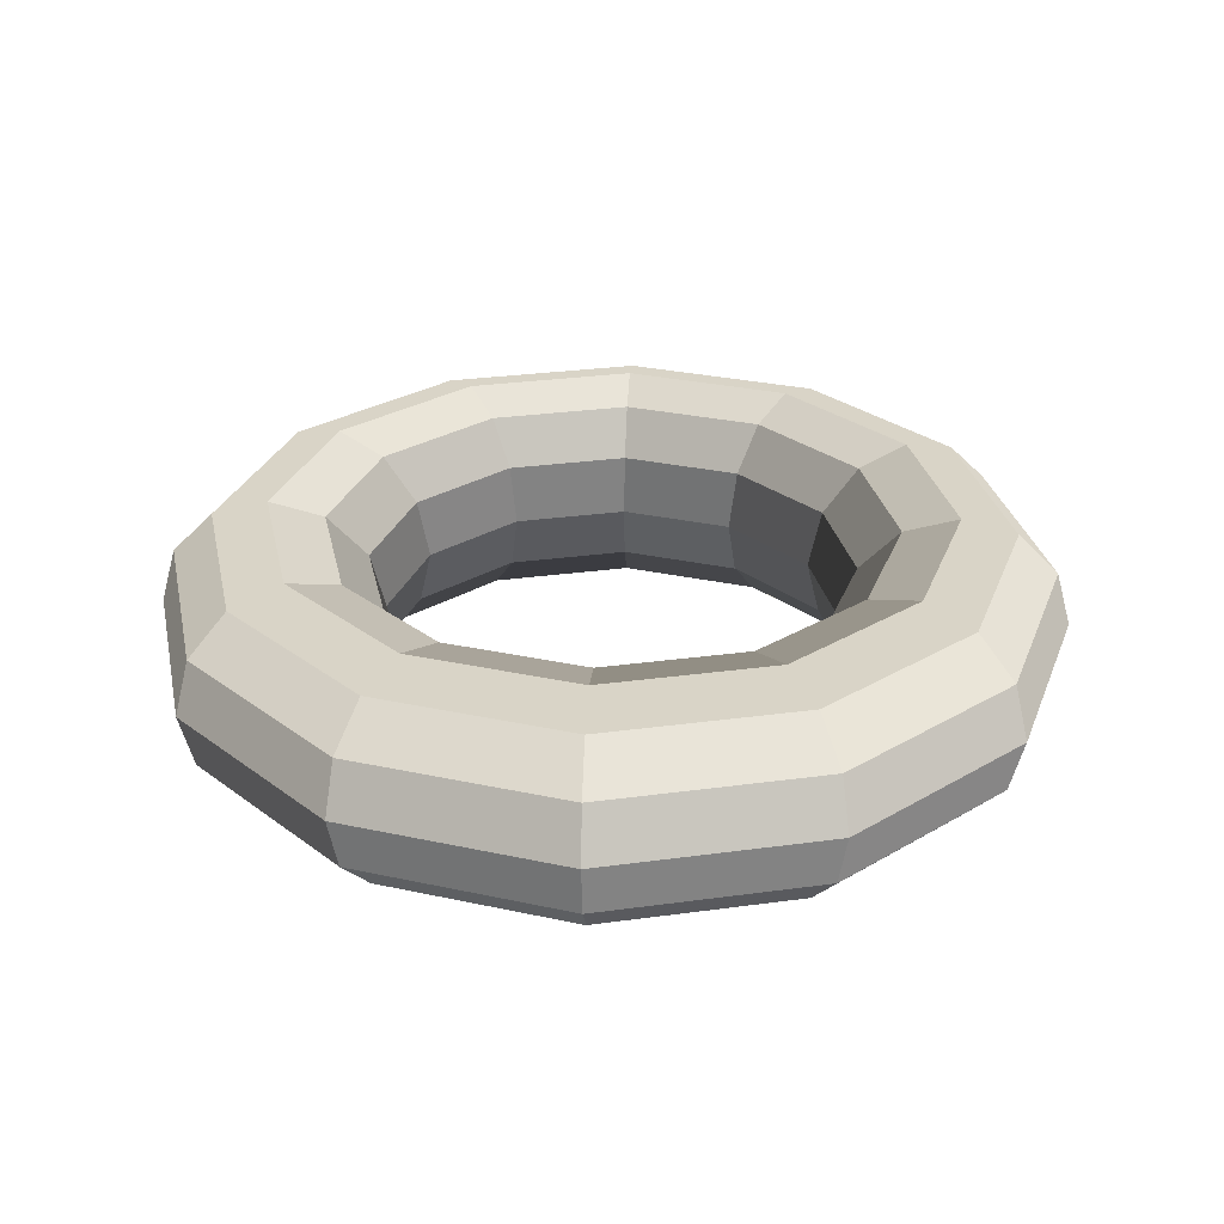
<metadata>
{"format":"obj","ext":"obj","renderer":"f3d","projection":"perspective","resolution":1024,"background":"white","views":[{"elev":28.6,"azim":33.3,"up":"+Y"}]}
</metadata>
<code>
v 3.544 -0.03279 0.006449
v 3.538 -0.03279 -0.01805
v 3.532 -0.03092 -0.01455
v 3.537 -0.03092 0.006449
v 3.549 -0.03792 0.006449
v 3.542 -0.03792 -0.02061
v 3.538 -0.03279 -0.01805
v 3.544 -0.03279 0.006449
v 3.551 -0.04492 0.006449
v 3.544 -0.04492 -0.02155
v 3.542 -0.03792 -0.02061
v 3.549 -0.03792 0.006449
v 3.549 -0.05192 0.006449
v 3.542 -0.05192 -0.02061
v 3.544 -0.04492 -0.02155
v 3.551 -0.04492 0.006449
v 3.544 -0.05704 0.006449
v 3.538 -0.05704 -0.01805
v 3.542 -0.05192 -0.02061
v 3.549 -0.05192 0.006449
v 3.537 -0.05892 0.006449
v 3.532 -0.05892 -0.01455
v 3.538 -0.05704 -0.01805
v 3.544 -0.05704 0.006449
v 3.53 -0.05704 0.006449
v 3.526 -0.05704 -0.01105
v 3.532 -0.05892 -0.01455
v 3.537 -0.05892 0.006449
v 3.525 -0.05192 0.006449
v 3.521 -0.05192 -0.008489
v 3.526 -0.05704 -0.01105
v 3.53 -0.05704 0.006449
v 3.523 -0.04492 0.006449
v 3.52 -0.04492 -0.007551
v 3.521 -0.05192 -0.008489
v 3.525 -0.05192 0.006449
v 3.525 -0.03792 0.006449
v 3.521 -0.03792 -0.008489
v 3.52 -0.04492 -0.007551
v 3.523 -0.04492 0.006449
v 3.53 -0.03279 0.006449
v 3.526 -0.03279 -0.01105
v 3.521 -0.03792 -0.008489
v 3.525 -0.03792 0.006449
v 3.537 -0.03092 0.006449
v 3.532 -0.03092 -0.01455
v 3.526 -0.03279 -0.01105
v 3.53 -0.03279 0.006449
v 3.538 -0.03279 -0.01805
v 3.52 -0.03279 -0.03599
v 3.516 -0.03092 -0.02992
v 3.532 -0.03092 -0.01455
v 3.542 -0.03792 -0.02061
v 3.522 -0.03792 -0.04042
v 3.52 -0.03279 -0.03599
v 3.538 -0.03279 -0.01805
v 3.544 -0.04492 -0.02155
v 3.523 -0.04492 -0.04205
v 3.522 -0.03792 -0.04042
v 3.542 -0.03792 -0.02061
v 3.542 -0.05192 -0.02061
v 3.522 -0.05192 -0.04042
v 3.523 -0.04492 -0.04205
v 3.544 -0.04492 -0.02155
v 3.538 -0.05704 -0.01805
v 3.52 -0.05704 -0.03599
v 3.522 -0.05192 -0.04042
v 3.542 -0.05192 -0.02061
v 3.532 -0.05892 -0.01455
v 3.516 -0.05892 -0.02992
v 3.52 -0.05704 -0.03599
v 3.538 -0.05704 -0.01805
v 3.526 -0.05704 -0.01105
v 3.513 -0.05704 -0.02386
v 3.516 -0.05892 -0.02992
v 3.532 -0.05892 -0.01455
v 3.521 -0.05192 -0.008489
v 3.51 -0.05192 -0.01942
v 3.513 -0.05704 -0.02386
v 3.526 -0.05704 -0.01105
v 3.52 -0.04492 -0.007551
v 3.509 -0.04492 -0.0178
v 3.51 -0.05192 -0.01942
v 3.521 -0.05192 -0.008489
v 3.521 -0.03792 -0.008489
v 3.51 -0.03792 -0.01942
v 3.509 -0.04492 -0.0178
v 3.52 -0.04492 -0.007551
v 3.526 -0.03279 -0.01105
v 3.513 -0.03279 -0.02386
v 3.51 -0.03792 -0.01942
v 3.521 -0.03792 -0.008489
v 3.532 -0.03092 -0.01455
v 3.516 -0.03092 -0.02992
v 3.513 -0.03279 -0.02386
v 3.526 -0.03279 -0.01105
v 3.52 -0.03279 -0.03599
v 3.495 -0.03279 -0.04255
v 3.495 -0.03092 -0.03555
v 3.516 -0.03092 -0.02992
v 3.522 -0.03792 -0.04042
v 3.495 -0.03792 -0.04768
v 3.495 -0.03279 -0.04255
v 3.52 -0.03279 -0.03599
v 3.523 -0.04492 -0.04205
v 3.495 -0.04492 -0.04955
v 3.495 -0.03792 -0.04768
v 3.522 -0.03792 -0.04042
v 3.522 -0.05192 -0.04042
v 3.495 -0.05192 -0.04768
v 3.495 -0.04492 -0.04955
v 3.523 -0.04492 -0.04205
v 3.52 -0.05704 -0.03599
v 3.495 -0.05704 -0.04255
v 3.495 -0.05192 -0.04768
v 3.522 -0.05192 -0.04042
v 3.516 -0.05892 -0.02992
v 3.495 -0.05892 -0.03555
v 3.495 -0.05704 -0.04255
v 3.52 -0.05704 -0.03599
v 3.513 -0.05704 -0.02386
v 3.495 -0.05704 -0.02855
v 3.495 -0.05892 -0.03555
v 3.516 -0.05892 -0.02992
v 3.51 -0.05192 -0.01942
v 3.495 -0.05192 -0.02343
v 3.495 -0.05704 -0.02855
v 3.513 -0.05704 -0.02386
v 3.509 -0.04492 -0.0178
v 3.495 -0.04492 -0.02155
v 3.495 -0.05192 -0.02343
v 3.51 -0.05192 -0.01942
v 3.51 -0.03792 -0.01942
v 3.495 -0.03792 -0.02343
v 3.495 -0.04492 -0.02155
v 3.509 -0.04492 -0.0178
v 3.513 -0.03279 -0.02386
v 3.495 -0.03279 -0.02855
v 3.495 -0.03792 -0.02343
v 3.51 -0.03792 -0.01942
v 3.516 -0.03092 -0.02992
v 3.495 -0.03092 -0.03555
v 3.495 -0.03279 -0.02855
v 3.513 -0.03279 -0.02386
v 3.495 -0.03279 -0.04255
v 3.471 -0.03279 -0.03599
v 3.474 -0.03092 -0.02992
v 3.495 -0.03092 -0.03555
v 3.495 -0.03792 -0.04768
v 3.468 -0.03792 -0.04042
v 3.471 -0.03279 -0.03599
v 3.495 -0.03279 -0.04255
v 3.495 -0.04492 -0.04955
v 3.467 -0.04492 -0.04205
v 3.468 -0.03792 -0.04042
v 3.495 -0.03792 -0.04768
v 3.495 -0.05192 -0.04768
v 3.468 -0.05192 -0.04042
v 3.467 -0.04492 -0.04205
v 3.495 -0.04492 -0.04955
v 3.495 -0.05704 -0.04255
v 3.471 -0.05704 -0.03599
v 3.468 -0.05192 -0.04042
v 3.495 -0.05192 -0.04768
v 3.495 -0.05892 -0.03555
v 3.474 -0.05892 -0.02992
v 3.471 -0.05704 -0.03599
v 3.495 -0.05704 -0.04255
v 3.495 -0.05704 -0.02855
v 3.478 -0.05704 -0.02386
v 3.474 -0.05892 -0.02992
v 3.495 -0.05892 -0.03555
v 3.495 -0.05192 -0.02343
v 3.48 -0.05192 -0.01942
v 3.478 -0.05704 -0.02386
v 3.495 -0.05704 -0.02855
v 3.495 -0.04492 -0.02155
v 3.481 -0.04492 -0.0178
v 3.48 -0.05192 -0.01942
v 3.495 -0.05192 -0.02343
v 3.495 -0.03792 -0.02343
v 3.48 -0.03792 -0.01942
v 3.481 -0.04492 -0.0178
v 3.495 -0.04492 -0.02155
v 3.495 -0.03279 -0.02855
v 3.478 -0.03279 -0.02386
v 3.48 -0.03792 -0.01942
v 3.495 -0.03792 -0.02343
v 3.495 -0.03092 -0.03555
v 3.474 -0.03092 -0.02992
v 3.478 -0.03279 -0.02386
v 3.495 -0.03279 -0.02855
v 3.471 -0.03279 -0.03599
v 3.453 -0.03279 -0.01805
v 3.459 -0.03092 -0.01455
v 3.474 -0.03092 -0.02992
v 3.468 -0.03792 -0.04042
v 3.448 -0.03792 -0.02061
v 3.453 -0.03279 -0.01805
v 3.471 -0.03279 -0.03599
v 3.467 -0.04492 -0.04205
v 3.447 -0.04492 -0.02155
v 3.448 -0.03792 -0.02061
v 3.468 -0.03792 -0.04042
v 3.468 -0.05192 -0.04042
v 3.448 -0.05192 -0.02061
v 3.447 -0.04492 -0.02155
v 3.467 -0.04492 -0.04205
v 3.471 -0.05704 -0.03599
v 3.453 -0.05704 -0.01805
v 3.448 -0.05192 -0.02061
v 3.468 -0.05192 -0.04042
v 3.474 -0.05892 -0.02992
v 3.459 -0.05892 -0.01455
v 3.453 -0.05704 -0.01805
v 3.471 -0.05704 -0.03599
v 3.478 -0.05704 -0.02386
v 3.465 -0.05704 -0.01105
v 3.459 -0.05892 -0.01455
v 3.474 -0.05892 -0.02992
v 3.48 -0.05192 -0.01942
v 3.469 -0.05192 -0.008489
v 3.465 -0.05704 -0.01105
v 3.478 -0.05704 -0.02386
v 3.481 -0.04492 -0.0178
v 3.471 -0.04492 -0.007551
v 3.469 -0.05192 -0.008489
v 3.48 -0.05192 -0.01942
v 3.48 -0.03792 -0.01942
v 3.469 -0.03792 -0.008489
v 3.471 -0.04492 -0.007551
v 3.481 -0.04492 -0.0178
v 3.478 -0.03279 -0.02386
v 3.465 -0.03279 -0.01105
v 3.469 -0.03792 -0.008489
v 3.48 -0.03792 -0.01942
v 3.474 -0.03092 -0.02992
v 3.459 -0.03092 -0.01455
v 3.465 -0.03279 -0.01105
v 3.478 -0.03279 -0.02386
v 3.453 -0.03279 -0.01805
v 3.446 -0.03279 0.006449
v 3.453 -0.03092 0.006449
v 3.459 -0.03092 -0.01455
v 3.448 -0.03792 -0.02061
v 3.441 -0.03792 0.006449
v 3.446 -0.03279 0.006449
v 3.453 -0.03279 -0.01805
v 3.447 -0.04492 -0.02155
v 3.439 -0.04492 0.006449
v 3.441 -0.03792 0.006449
v 3.448 -0.03792 -0.02061
v 3.448 -0.05192 -0.02061
v 3.441 -0.05192 0.006449
v 3.439 -0.04492 0.006449
v 3.447 -0.04492 -0.02155
v 3.453 -0.05704 -0.01805
v 3.446 -0.05704 0.006449
v 3.441 -0.05192 0.006449
v 3.448 -0.05192 -0.02061
v 3.459 -0.05892 -0.01455
v 3.453 -0.05892 0.006449
v 3.446 -0.05704 0.006449
v 3.453 -0.05704 -0.01805
v 3.465 -0.05704 -0.01105
v 3.46 -0.05704 0.006449
v 3.453 -0.05892 0.006449
v 3.459 -0.05892 -0.01455
v 3.469 -0.05192 -0.008489
v 3.465 -0.05192 0.006449
v 3.46 -0.05704 0.006449
v 3.465 -0.05704 -0.01105
v 3.471 -0.04492 -0.007551
v 3.467 -0.04492 0.006449
v 3.465 -0.05192 0.006449
v 3.469 -0.05192 -0.008489
v 3.469 -0.03792 -0.008489
v 3.465 -0.03792 0.006449
v 3.467 -0.04492 0.006449
v 3.471 -0.04492 -0.007551
v 3.465 -0.03279 -0.01105
v 3.46 -0.03279 0.006449
v 3.465 -0.03792 0.006449
v 3.469 -0.03792 -0.008489
v 3.459 -0.03092 -0.01455
v 3.453 -0.03092 0.006449
v 3.46 -0.03279 0.006449
v 3.465 -0.03279 -0.01105
v 3.446 -0.03279 0.006449
v 3.453 -0.03279 0.03095
v 3.459 -0.03092 0.02745
v 3.453 -0.03092 0.006449
v 3.441 -0.03792 0.006449
v 3.448 -0.03792 0.03351
v 3.453 -0.03279 0.03095
v 3.446 -0.03279 0.006449
v 3.439 -0.04492 0.006449
v 3.447 -0.04492 0.03445
v 3.448 -0.03792 0.03351
v 3.441 -0.03792 0.006449
v 3.441 -0.05192 0.006449
v 3.448 -0.05192 0.03351
v 3.447 -0.04492 0.03445
v 3.439 -0.04492 0.006449
v 3.446 -0.05704 0.006449
v 3.453 -0.05704 0.03095
v 3.448 -0.05192 0.03351
v 3.441 -0.05192 0.006449
v 3.453 -0.05892 0.006449
v 3.459 -0.05892 0.02745
v 3.453 -0.05704 0.03095
v 3.446 -0.05704 0.006449
v 3.46 -0.05704 0.006449
v 3.465 -0.05704 0.02395
v 3.459 -0.05892 0.02745
v 3.453 -0.05892 0.006449
v 3.465 -0.05192 0.006449
v 3.469 -0.05192 0.02139
v 3.465 -0.05704 0.02395
v 3.46 -0.05704 0.006449
v 3.467 -0.04492 0.006449
v 3.471 -0.04492 0.02045
v 3.469 -0.05192 0.02139
v 3.465 -0.05192 0.006449
v 3.465 -0.03792 0.006449
v 3.469 -0.03792 0.02139
v 3.471 -0.04492 0.02045
v 3.467 -0.04492 0.006449
v 3.46 -0.03279 0.006449
v 3.465 -0.03279 0.02395
v 3.469 -0.03792 0.02139
v 3.465 -0.03792 0.006449
v 3.453 -0.03092 0.006449
v 3.459 -0.03092 0.02745
v 3.465 -0.03279 0.02395
v 3.46 -0.03279 0.006449
v 3.453 -0.03279 0.03095
v 3.471 -0.03279 0.04888
v 3.474 -0.03092 0.04282
v 3.459 -0.03092 0.02745
v 3.448 -0.03792 0.03351
v 3.468 -0.03792 0.05332
v 3.471 -0.03279 0.04888
v 3.453 -0.03279 0.03095
v 3.447 -0.04492 0.03445
v 3.467 -0.04492 0.05495
v 3.468 -0.03792 0.05332
v 3.448 -0.03792 0.03351
v 3.448 -0.05192 0.03351
v 3.468 -0.05192 0.05332
v 3.467 -0.04492 0.05495
v 3.447 -0.04492 0.03445
v 3.453 -0.05704 0.03095
v 3.471 -0.05704 0.04888
v 3.468 -0.05192 0.05332
v 3.448 -0.05192 0.03351
v 3.459 -0.05892 0.02745
v 3.474 -0.05892 0.04282
v 3.471 -0.05704 0.04888
v 3.453 -0.05704 0.03095
v 3.465 -0.05704 0.02395
v 3.478 -0.05704 0.03676
v 3.474 -0.05892 0.04282
v 3.459 -0.05892 0.02745
v 3.469 -0.05192 0.02139
v 3.48 -0.05192 0.03232
v 3.478 -0.05704 0.03676
v 3.465 -0.05704 0.02395
v 3.471 -0.04492 0.02045
v 3.481 -0.04492 0.0307
v 3.48 -0.05192 0.03232
v 3.469 -0.05192 0.02139
v 3.469 -0.03792 0.02139
v 3.48 -0.03792 0.03232
v 3.481 -0.04492 0.0307
v 3.471 -0.04492 0.02045
v 3.465 -0.03279 0.02395
v 3.478 -0.03279 0.03676
v 3.48 -0.03792 0.03232
v 3.469 -0.03792 0.02139
v 3.459 -0.03092 0.02745
v 3.474 -0.03092 0.04282
v 3.478 -0.03279 0.03676
v 3.465 -0.03279 0.02395
v 3.471 -0.03279 0.04888
v 3.495 -0.03279 0.05545
v 3.495 -0.03092 0.04845
v 3.474 -0.03092 0.04282
v 3.468 -0.03792 0.05332
v 3.495 -0.03792 0.06057
v 3.495 -0.03279 0.05545
v 3.471 -0.03279 0.04888
v 3.467 -0.04492 0.05495
v 3.495 -0.04492 0.06245
v 3.495 -0.03792 0.06057
v 3.468 -0.03792 0.05332
v 3.468 -0.05192 0.05332
v 3.495 -0.05192 0.06057
v 3.495 -0.04492 0.06245
v 3.467 -0.04492 0.05495
v 3.471 -0.05704 0.04888
v 3.495 -0.05704 0.05545
v 3.495 -0.05192 0.06057
v 3.468 -0.05192 0.05332
v 3.474 -0.05892 0.04282
v 3.495 -0.05892 0.04845
v 3.495 -0.05704 0.05545
v 3.471 -0.05704 0.04888
v 3.478 -0.05704 0.03676
v 3.495 -0.05704 0.04145
v 3.495 -0.05892 0.04845
v 3.474 -0.05892 0.04282
v 3.48 -0.05192 0.03232
v 3.495 -0.05192 0.03632
v 3.495 -0.05704 0.04145
v 3.478 -0.05704 0.03676
v 3.481 -0.04492 0.0307
v 3.495 -0.04492 0.03445
v 3.495 -0.05192 0.03632
v 3.48 -0.05192 0.03232
v 3.48 -0.03792 0.03232
v 3.495 -0.03792 0.03632
v 3.495 -0.04492 0.03445
v 3.481 -0.04492 0.0307
v 3.478 -0.03279 0.03676
v 3.495 -0.03279 0.04145
v 3.495 -0.03792 0.03632
v 3.48 -0.03792 0.03232
v 3.474 -0.03092 0.04282
v 3.495 -0.03092 0.04845
v 3.495 -0.03279 0.04145
v 3.478 -0.03279 0.03676
v 3.495 -0.03279 0.05545
v 3.52 -0.03279 0.04888
v 3.516 -0.03092 0.04282
v 3.495 -0.03092 0.04845
v 3.495 -0.03792 0.06057
v 3.522 -0.03792 0.05332
v 3.52 -0.03279 0.04888
v 3.495 -0.03279 0.05545
v 3.495 -0.04492 0.06245
v 3.523 -0.04492 0.05495
v 3.522 -0.03792 0.05332
v 3.495 -0.03792 0.06057
v 3.495 -0.05192 0.06057
v 3.522 -0.05192 0.05332
v 3.523 -0.04492 0.05495
v 3.495 -0.04492 0.06245
v 3.495 -0.05704 0.05545
v 3.52 -0.05704 0.04888
v 3.522 -0.05192 0.05332
v 3.495 -0.05192 0.06057
v 3.495 -0.05892 0.04845
v 3.516 -0.05892 0.04282
v 3.52 -0.05704 0.04888
v 3.495 -0.05704 0.05545
v 3.495 -0.05704 0.04145
v 3.513 -0.05704 0.03676
v 3.516 -0.05892 0.04282
v 3.495 -0.05892 0.04845
v 3.495 -0.05192 0.03632
v 3.51 -0.05192 0.03232
v 3.513 -0.05704 0.03676
v 3.495 -0.05704 0.04145
v 3.495 -0.04492 0.03445
v 3.509 -0.04492 0.0307
v 3.51 -0.05192 0.03232
v 3.495 -0.05192 0.03632
v 3.495 -0.03792 0.03632
v 3.51 -0.03792 0.03232
v 3.509 -0.04492 0.0307
v 3.495 -0.04492 0.03445
v 3.495 -0.03279 0.04145
v 3.513 -0.03279 0.03676
v 3.51 -0.03792 0.03232
v 3.495 -0.03792 0.03632
v 3.495 -0.03092 0.04845
v 3.516 -0.03092 0.04282
v 3.513 -0.03279 0.03676
v 3.495 -0.03279 0.04145
v 3.52 -0.03279 0.04888
v 3.538 -0.03279 0.03095
v 3.532 -0.03092 0.02745
v 3.516 -0.03092 0.04282
v 3.522 -0.03792 0.05332
v 3.542 -0.03792 0.03351
v 3.538 -0.03279 0.03095
v 3.52 -0.03279 0.04888
v 3.523 -0.04492 0.05495
v 3.544 -0.04492 0.03445
v 3.542 -0.03792 0.03351
v 3.522 -0.03792 0.05332
v 3.522 -0.05192 0.05332
v 3.542 -0.05192 0.03351
v 3.544 -0.04492 0.03445
v 3.523 -0.04492 0.05495
v 3.52 -0.05704 0.04888
v 3.538 -0.05704 0.03095
v 3.542 -0.05192 0.03351
v 3.522 -0.05192 0.05332
v 3.516 -0.05892 0.04282
v 3.532 -0.05892 0.02745
v 3.538 -0.05704 0.03095
v 3.52 -0.05704 0.04888
v 3.513 -0.05704 0.03676
v 3.526 -0.05704 0.02395
v 3.532 -0.05892 0.02745
v 3.516 -0.05892 0.04282
v 3.51 -0.05192 0.03232
v 3.521 -0.05192 0.02139
v 3.526 -0.05704 0.02395
v 3.513 -0.05704 0.03676
v 3.509 -0.04492 0.0307
v 3.52 -0.04492 0.02045
v 3.521 -0.05192 0.02139
v 3.51 -0.05192 0.03232
v 3.51 -0.03792 0.03232
v 3.521 -0.03792 0.02139
v 3.52 -0.04492 0.02045
v 3.509 -0.04492 0.0307
v 3.513 -0.03279 0.03676
v 3.526 -0.03279 0.02395
v 3.521 -0.03792 0.02139
v 3.51 -0.03792 0.03232
v 3.516 -0.03092 0.04282
v 3.532 -0.03092 0.02745
v 3.526 -0.03279 0.02395
v 3.513 -0.03279 0.03676
v 3.538 -0.03279 0.03095
v 3.544 -0.03279 0.006449
v 3.537 -0.03092 0.006449
v 3.532 -0.03092 0.02745
v 3.542 -0.03792 0.03351
v 3.549 -0.03792 0.006449
v 3.544 -0.03279 0.006449
v 3.538 -0.03279 0.03095
v 3.544 -0.04492 0.03445
v 3.551 -0.04492 0.006449
v 3.549 -0.03792 0.006449
v 3.542 -0.03792 0.03351
v 3.542 -0.05192 0.03351
v 3.549 -0.05192 0.006449
v 3.551 -0.04492 0.006449
v 3.544 -0.04492 0.03445
v 3.538 -0.05704 0.03095
v 3.544 -0.05704 0.006449
v 3.549 -0.05192 0.006449
v 3.542 -0.05192 0.03351
v 3.532 -0.05892 0.02745
v 3.537 -0.05892 0.006449
v 3.544 -0.05704 0.006449
v 3.538 -0.05704 0.03095
v 3.526 -0.05704 0.02395
v 3.53 -0.05704 0.006449
v 3.537 -0.05892 0.006449
v 3.532 -0.05892 0.02745
v 3.521 -0.05192 0.02139
v 3.525 -0.05192 0.006449
v 3.53 -0.05704 0.006449
v 3.526 -0.05704 0.02395
v 3.52 -0.04492 0.02045
v 3.523 -0.04492 0.006449
v 3.525 -0.05192 0.006449
v 3.521 -0.05192 0.02139
v 3.521 -0.03792 0.02139
v 3.525 -0.03792 0.006449
v 3.523 -0.04492 0.006449
v 3.52 -0.04492 0.02045
v 3.526 -0.03279 0.02395
v 3.53 -0.03279 0.006449
v 3.525 -0.03792 0.006449
v 3.521 -0.03792 0.02139
v 3.532 -0.03092 0.02745
v 3.537 -0.03092 0.006449
v 3.53 -0.03279 0.006449
v 3.526 -0.03279 0.02395
f 1 2 3
f 1 3 4
f 5 6 7
f 5 7 8
f 9 10 11
f 9 11 12
f 13 14 15
f 13 15 16
f 17 18 19
f 17 19 20
f 21 22 23
f 21 23 24
f 25 26 27
f 25 27 28
f 29 30 31
f 29 31 32
f 33 34 35
f 33 35 36
f 37 38 39
f 37 39 40
f 41 42 43
f 41 43 44
f 45 46 47
f 45 47 48
f 49 50 51
f 49 51 52
f 53 54 55
f 53 55 56
f 57 58 59
f 57 59 60
f 61 62 63
f 61 63 64
f 65 66 67
f 65 67 68
f 69 70 71
f 69 71 72
f 73 74 75
f 73 75 76
f 77 78 79
f 77 79 80
f 81 82 83
f 81 83 84
f 85 86 87
f 85 87 88
f 89 90 91
f 89 91 92
f 93 94 95
f 93 95 96
f 97 98 99
f 97 99 100
f 101 102 103
f 101 103 104
f 105 106 107
f 105 107 108
f 109 110 111
f 109 111 112
f 113 114 115
f 113 115 116
f 117 118 119
f 117 119 120
f 121 122 123
f 121 123 124
f 125 126 127
f 125 127 128
f 129 130 131
f 129 131 132
f 133 134 135
f 133 135 136
f 137 138 139
f 137 139 140
f 141 142 143
f 141 143 144
f 145 146 147
f 145 147 148
f 149 150 151
f 149 151 152
f 153 154 155
f 153 155 156
f 157 158 159
f 157 159 160
f 161 162 163
f 161 163 164
f 165 166 167
f 165 167 168
f 169 170 171
f 169 171 172
f 173 174 175
f 173 175 176
f 177 178 179
f 177 179 180
f 181 182 183
f 181 183 184
f 185 186 187
f 185 187 188
f 189 190 191
f 189 191 192
f 193 194 195
f 193 195 196
f 197 198 199
f 197 199 200
f 201 202 203
f 201 203 204
f 205 206 207
f 205 207 208
f 209 210 211
f 209 211 212
f 213 214 215
f 213 215 216
f 217 218 219
f 217 219 220
f 221 222 223
f 221 223 224
f 225 226 227
f 225 227 228
f 229 230 231
f 229 231 232
f 233 234 235
f 233 235 236
f 237 238 239
f 237 239 240
f 241 242 243
f 241 243 244
f 245 246 247
f 245 247 248
f 249 250 251
f 249 251 252
f 253 254 255
f 253 255 256
f 257 258 259
f 257 259 260
f 261 262 263
f 261 263 264
f 265 266 267
f 265 267 268
f 269 270 271
f 269 271 272
f 273 274 275
f 273 275 276
f 277 278 279
f 277 279 280
f 281 282 283
f 281 283 284
f 285 286 287
f 285 287 288
f 289 290 291
f 289 291 292
f 293 294 295
f 293 295 296
f 297 298 299
f 297 299 300
f 301 302 303
f 301 303 304
f 305 306 307
f 305 307 308
f 309 310 311
f 309 311 312
f 313 314 315
f 313 315 316
f 317 318 319
f 317 319 320
f 321 322 323
f 321 323 324
f 325 326 327
f 325 327 328
f 329 330 331
f 329 331 332
f 333 334 335
f 333 335 336
f 337 338 339
f 337 339 340
f 341 342 343
f 341 343 344
f 345 346 347
f 345 347 348
f 349 350 351
f 349 351 352
f 353 354 355
f 353 355 356
f 357 358 359
f 357 359 360
f 361 362 363
f 361 363 364
f 365 366 367
f 365 367 368
f 369 370 371
f 369 371 372
f 373 374 375
f 373 375 376
f 377 378 379
f 377 379 380
f 381 382 383
f 381 383 384
f 385 386 387
f 385 387 388
f 389 390 391
f 389 391 392
f 393 394 395
f 393 395 396
f 397 398 399
f 397 399 400
f 401 402 403
f 401 403 404
f 405 406 407
f 405 407 408
f 409 410 411
f 409 411 412
f 413 414 415
f 413 415 416
f 417 418 419
f 417 419 420
f 421 422 423
f 421 423 424
f 425 426 427
f 425 427 428
f 429 430 431
f 429 431 432
f 433 434 435
f 433 435 436
f 437 438 439
f 437 439 440
f 441 442 443
f 441 443 444
f 445 446 447
f 445 447 448
f 449 450 451
f 449 451 452
f 453 454 455
f 453 455 456
f 457 458 459
f 457 459 460
f 461 462 463
f 461 463 464
f 465 466 467
f 465 467 468
f 469 470 471
f 469 471 472
f 473 474 475
f 473 475 476
f 477 478 479
f 477 479 480
f 481 482 483
f 481 483 484
f 485 486 487
f 485 487 488
f 489 490 491
f 489 491 492
f 493 494 495
f 493 495 496
f 497 498 499
f 497 499 500
f 501 502 503
f 501 503 504
f 505 506 507
f 505 507 508
f 509 510 511
f 509 511 512
f 513 514 515
f 513 515 516
f 517 518 519
f 517 519 520
f 521 522 523
f 521 523 524
f 525 526 527
f 525 527 528
f 529 530 531
f 529 531 532
f 533 534 535
f 533 535 536
f 537 538 539
f 537 539 540
f 541 542 543
f 541 543 544
f 545 546 547
f 545 547 548
f 549 550 551
f 549 551 552
f 553 554 555
f 553 555 556
f 557 558 559
f 557 559 560
f 561 562 563
f 561 563 564
f 565 566 567
f 565 567 568
f 569 570 571
f 569 571 572
f 573 574 575
f 573 575 576

</code>
